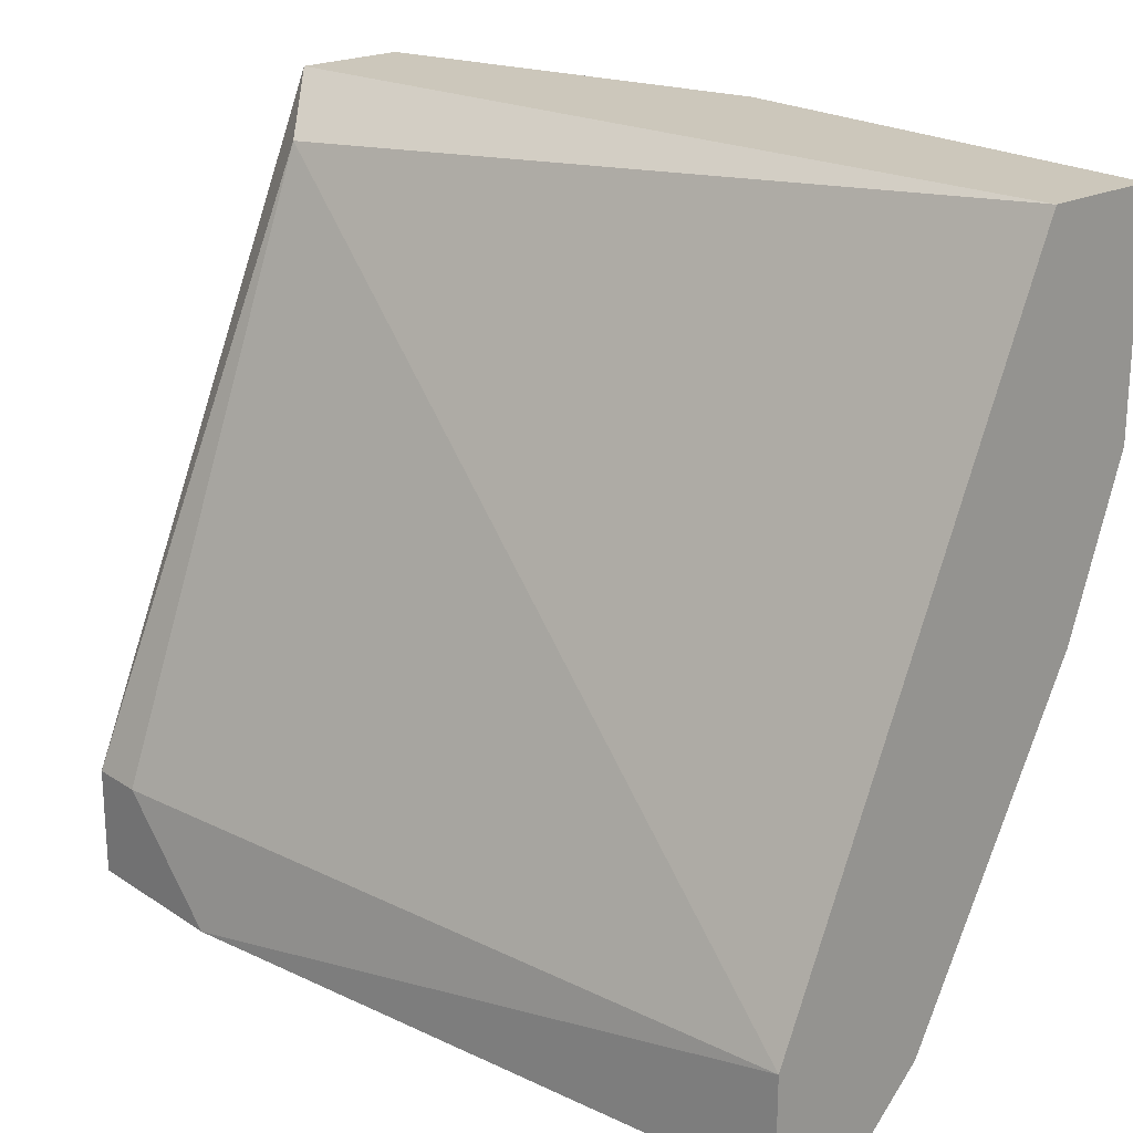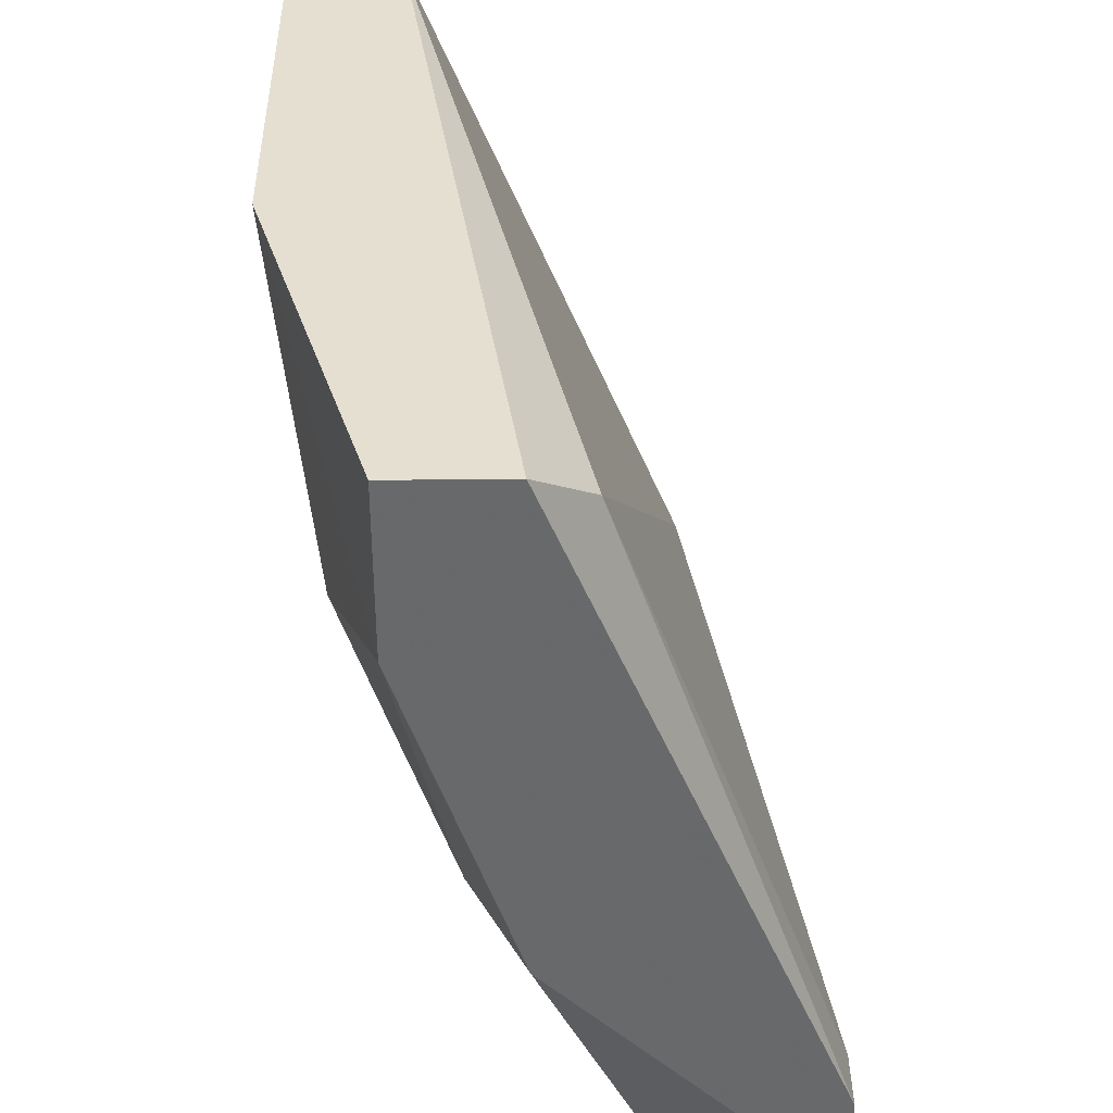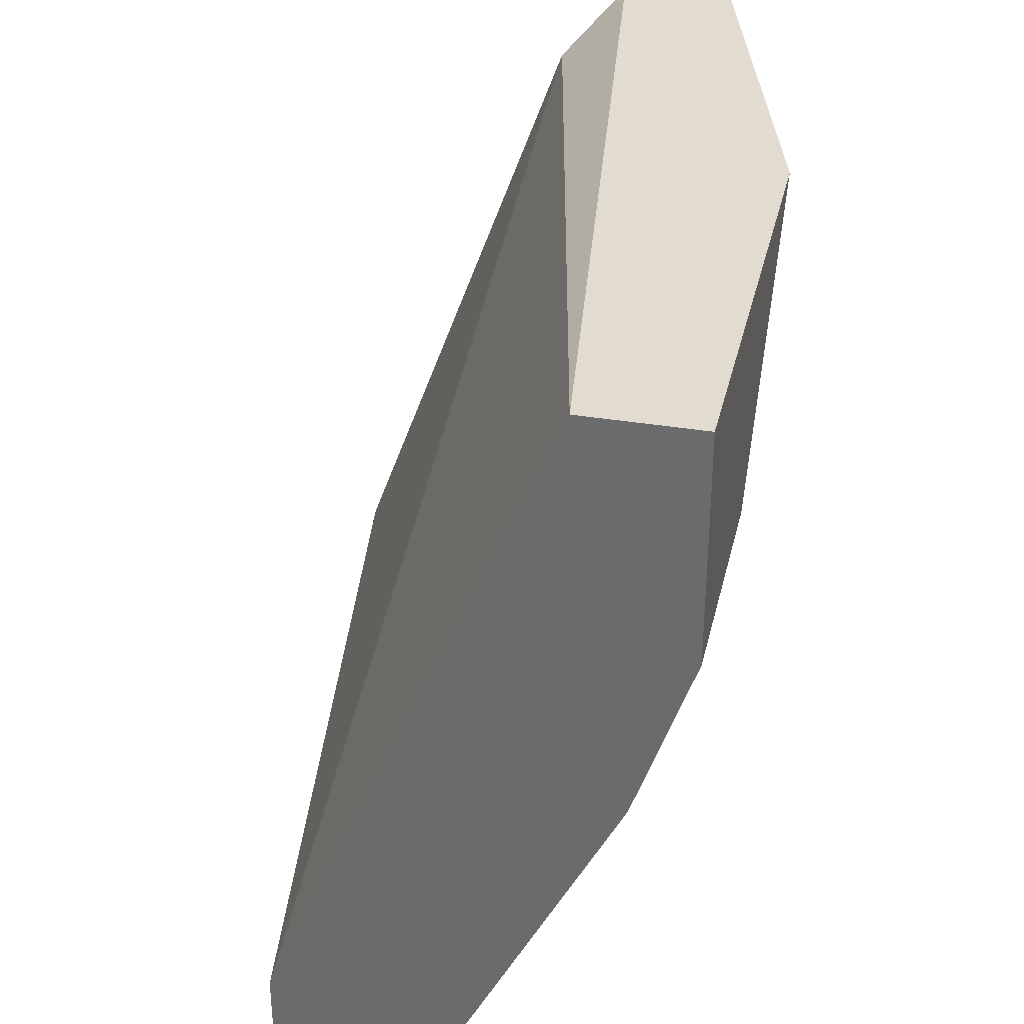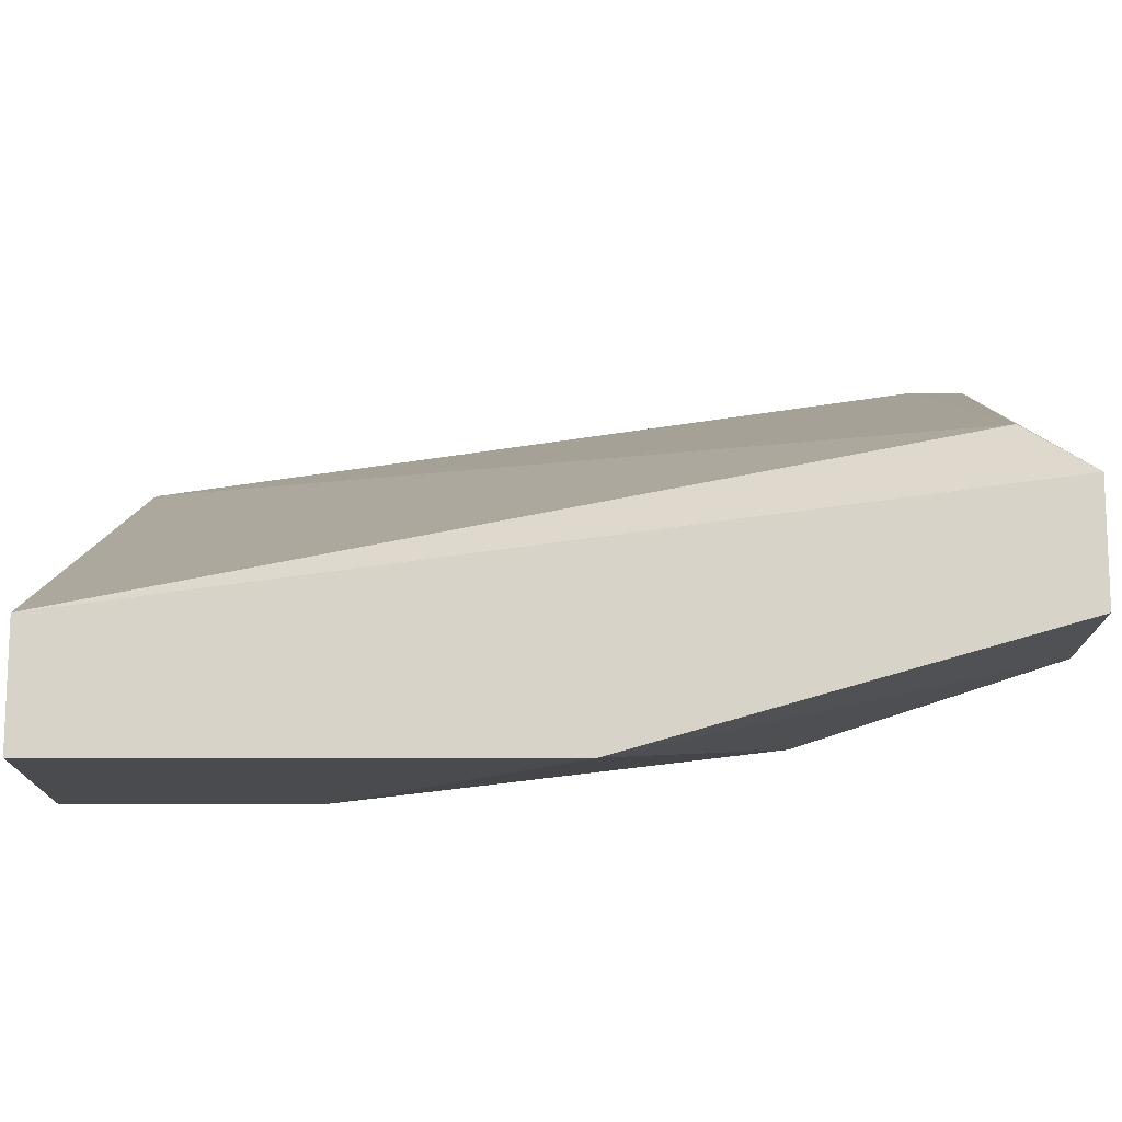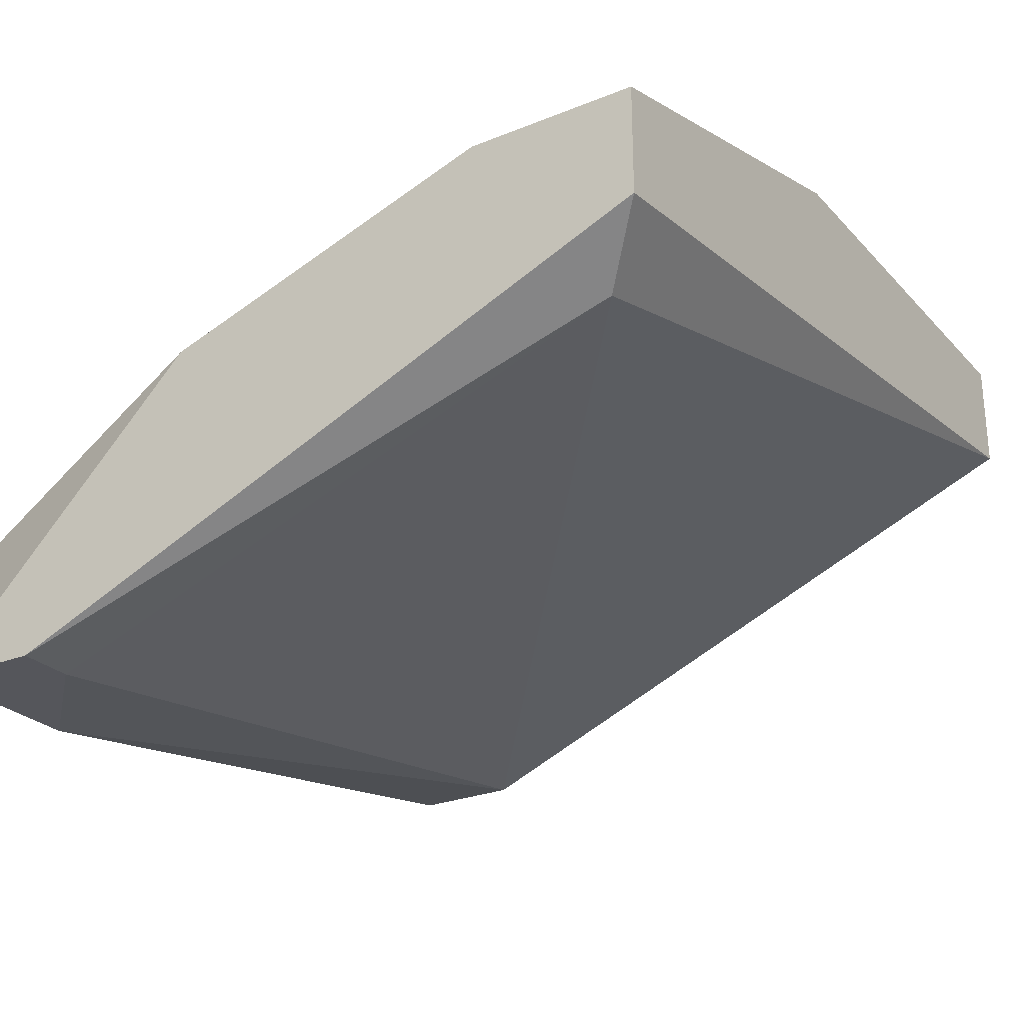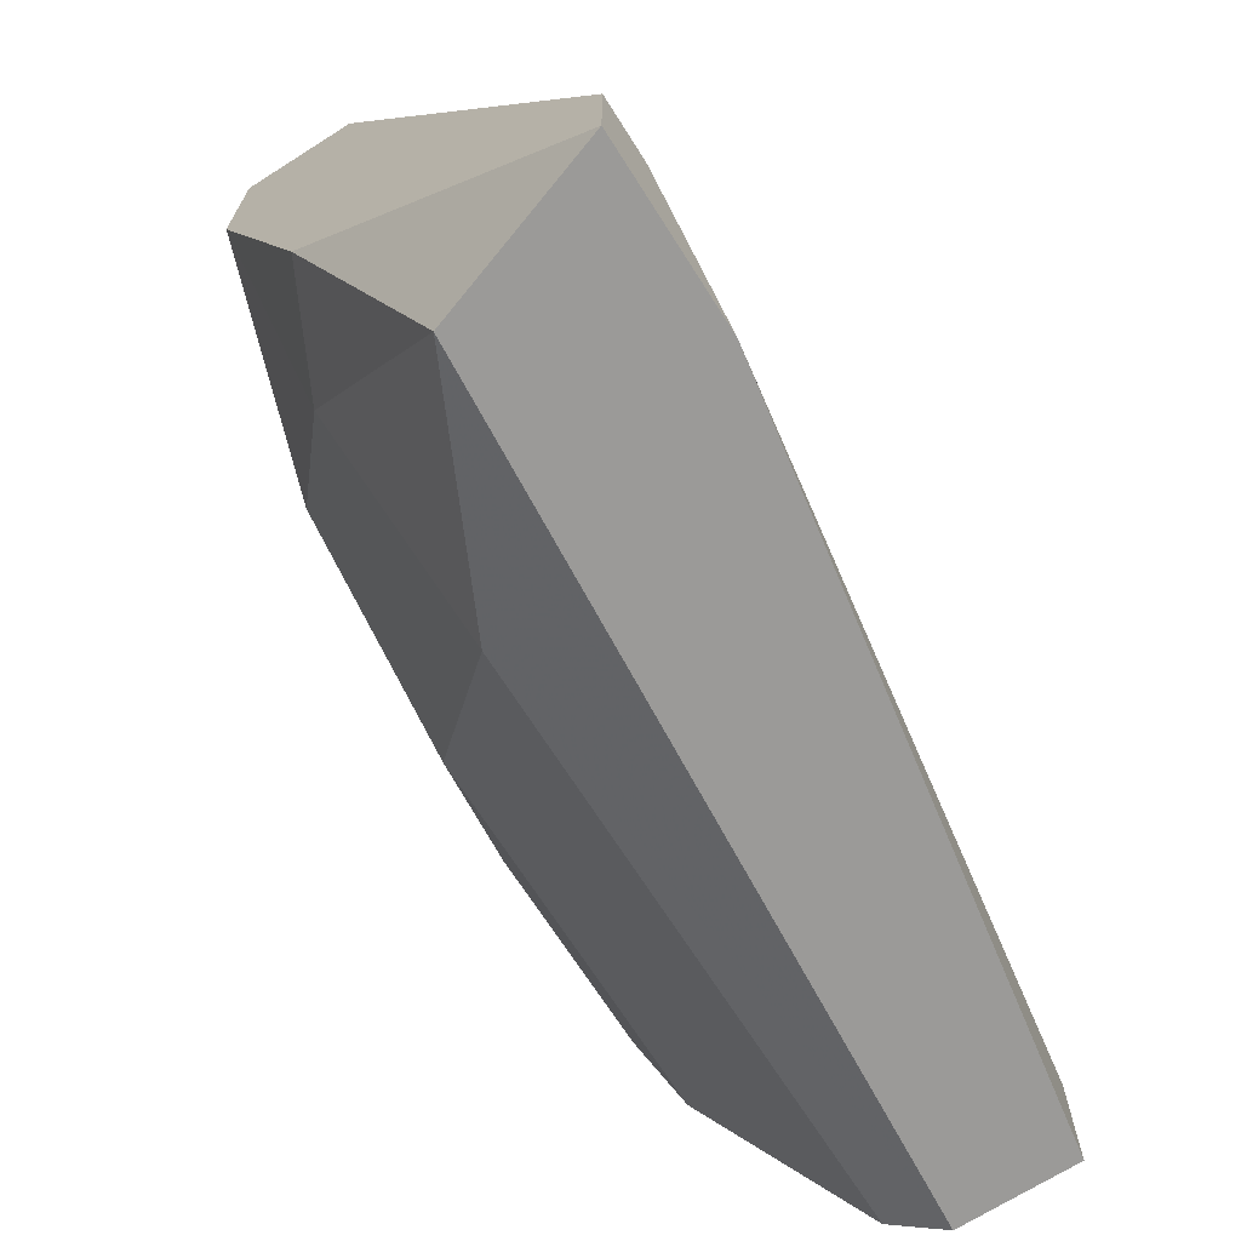
<metadata>
{"format":"obj","ext":"obj","renderer":"f3d","projection":"perspective","resolution":1024,"background":"white","views":[{"elev":21.6,"azim":-131.2,"up":"+Y"},{"elev":37.5,"azim":89.1,"up":"+Y"},{"elev":34.4,"azim":-77.3,"up":"+Y"},{"elev":75.8,"azim":0.0,"up":"+Y"},{"elev":-26.2,"azim":122.5,"up":"+Z"},{"elev":-69.4,"azim":122.4,"up":"+Y"}]}
</metadata>
<code>
v 0.02841 -0.005703 0.07092
v 0.02841 -0.005703 0.07597
v 0.02841 -0.01328 0.07597
v 0.02841 -0.03598 0.05831
v 0.02841 -0.04102 0.05831
v 0.02841 -0.02841 0.07092
v 0.01579 -0.0385 0.07092
v 0.02083 -0.04102 0.05831
v 0.02588 -0.008227 0.0684
v 0.02588 -0.03598 0.05831
v 0.02588 -0.04102 0.06588
v 0.000659 -0.0158 0.08102
v 0.01074 -0.005703 0.08102
v -0.00944 -0.0158 0.08102
v -0.00944 -0.005703 0.08102
v -0.00944 -0.005703 0.07597
v -0.00944 -0.02336 0.07849
v -0.00944 -0.03598 0.06336
v -0.00944 -0.0385 0.07092
v -0.00944 -0.04102 0.06336
v -0.00944 -0.04102 0.0684
v 0.008227 -0.02336 0.07849
v 0.01831 -0.01832 0.07849
v 0.02336 -0.02841 0.07344
f 10 9 4
f 1 2 5
f 2 1 16
f 21 16 18
f 21 5 11
f 16 21 14
f 16 1 9
f 18 16 9
f 2 16 13
f 5 2 3
f 2 13 3
f 18 9 10
f 21 11 7
f 3 13 23
f 14 21 19
f 21 7 19
f 7 22 19
f 16 14 15
f 13 16 15
f 14 13 15
f 5 21 20
f 21 18 20
f 11 5 6
f 5 3 6
f 14 22 12
f 13 14 12
f 22 23 12
f 23 13 12
f 22 7 24
f 7 11 24
f 23 22 24
f 3 23 24
f 11 6 24
f 6 3 24
f 22 14 17
f 14 19 17
f 19 22 17
f 10 5 8
f 18 10 8
f 5 20 8
f 20 18 8
f 1 5 4
f 9 1 4
f 5 10 4

</code>
